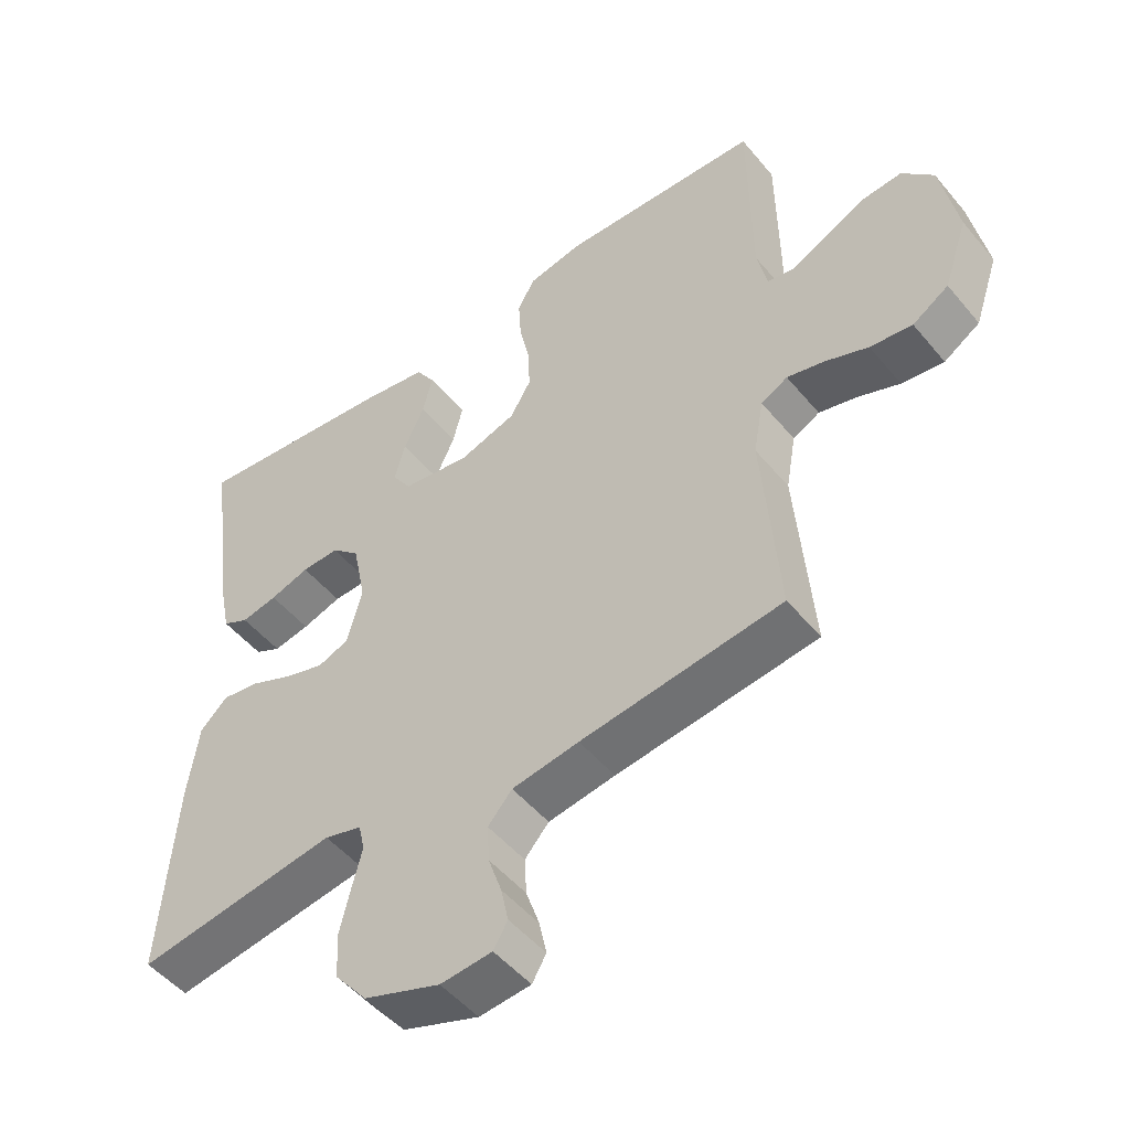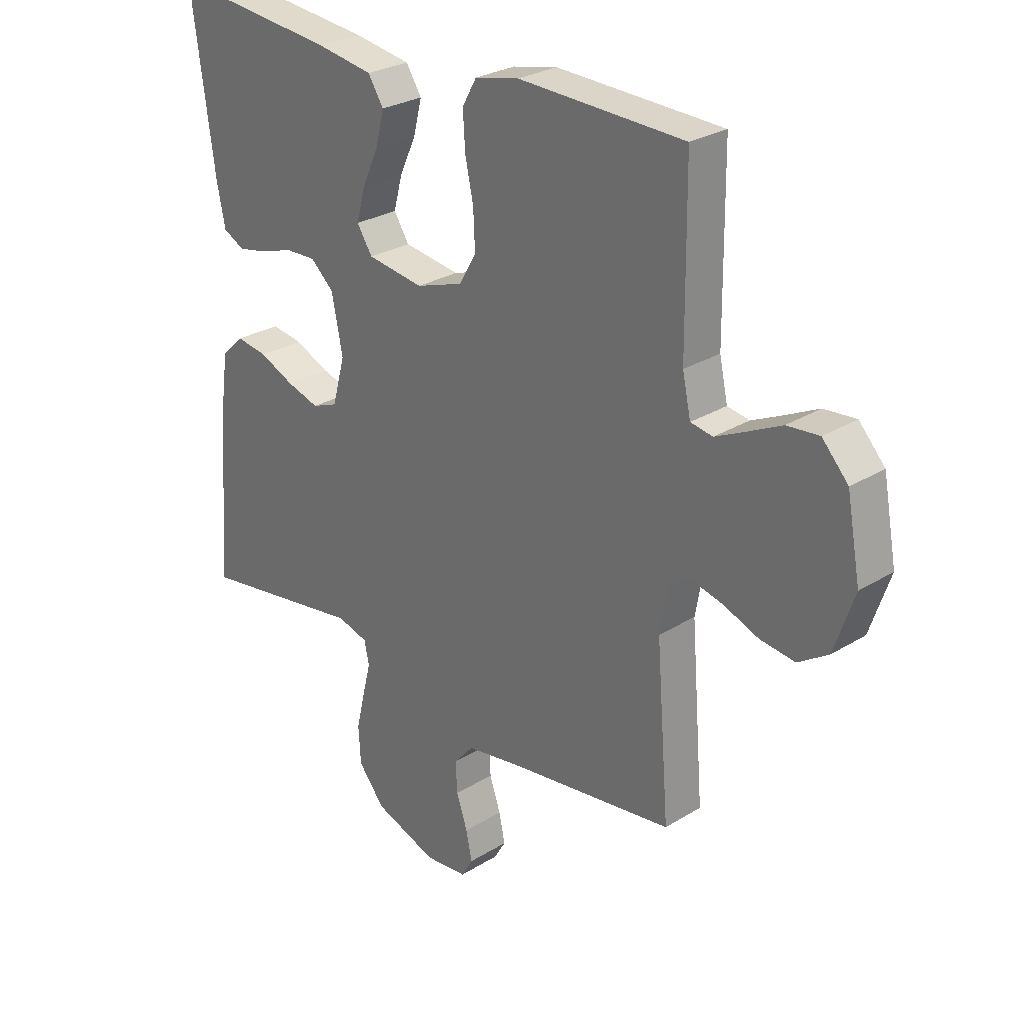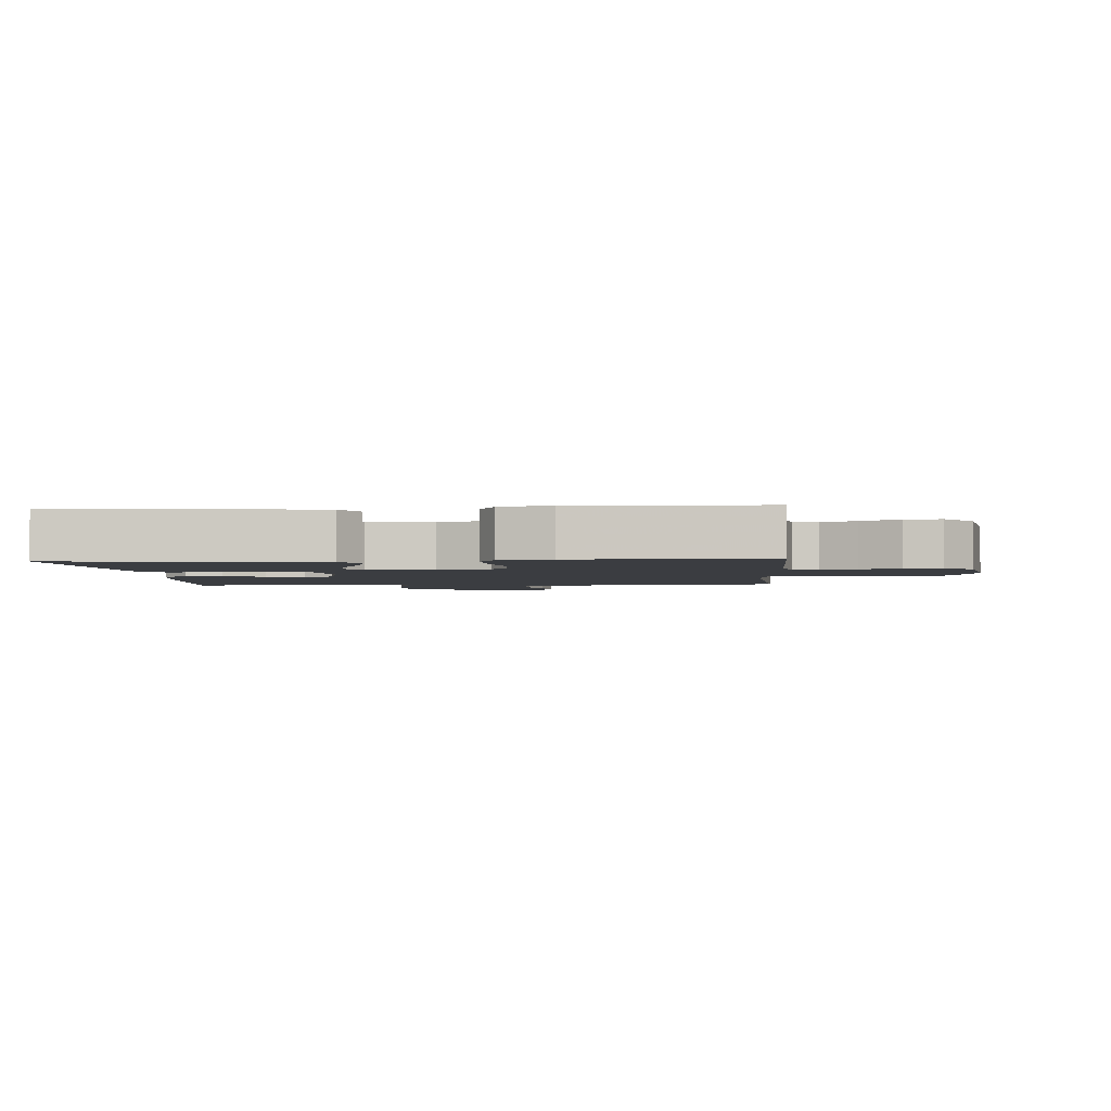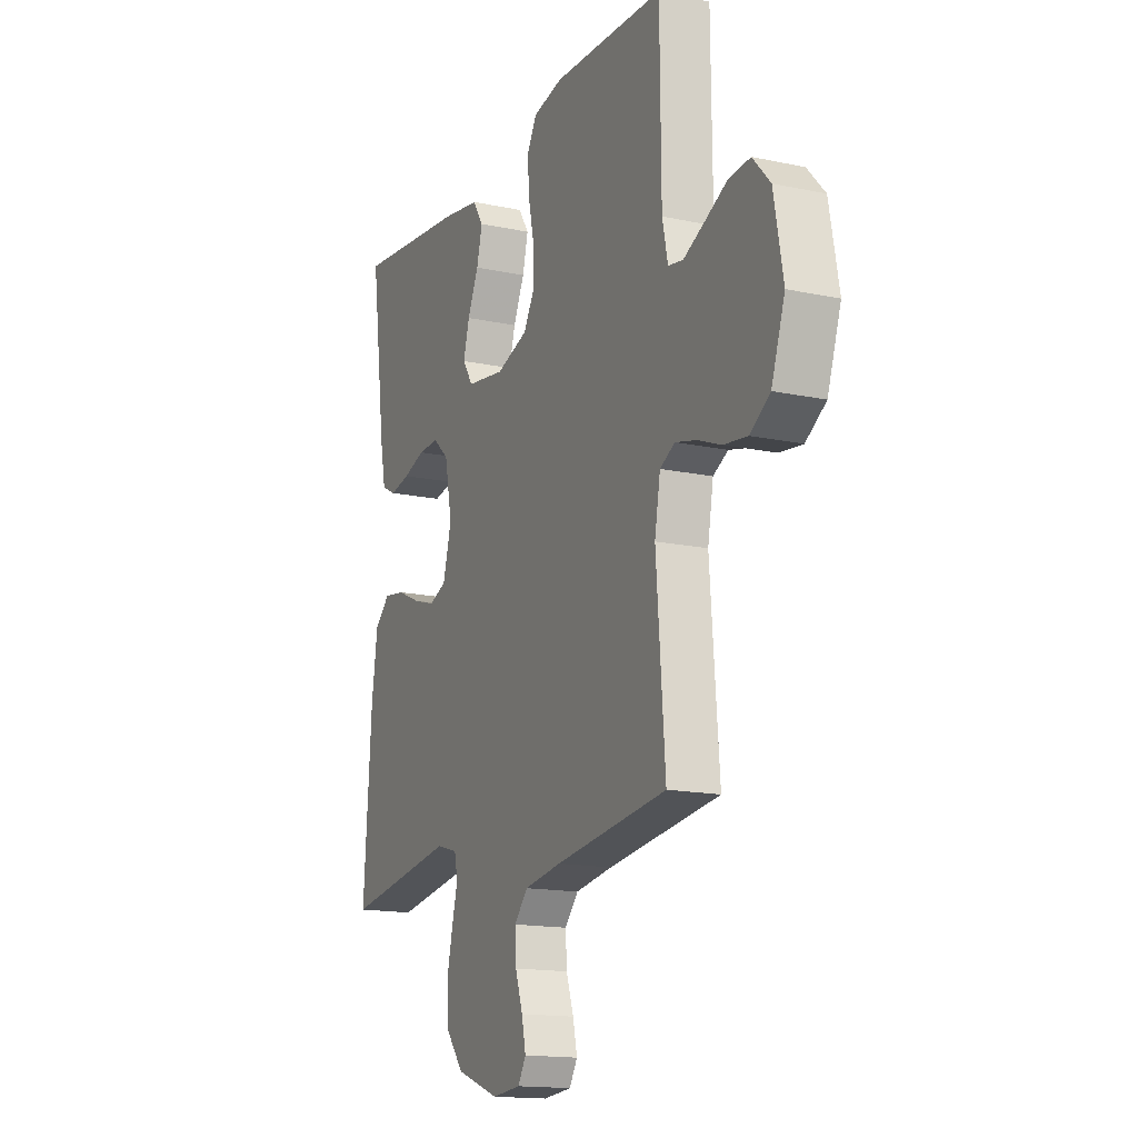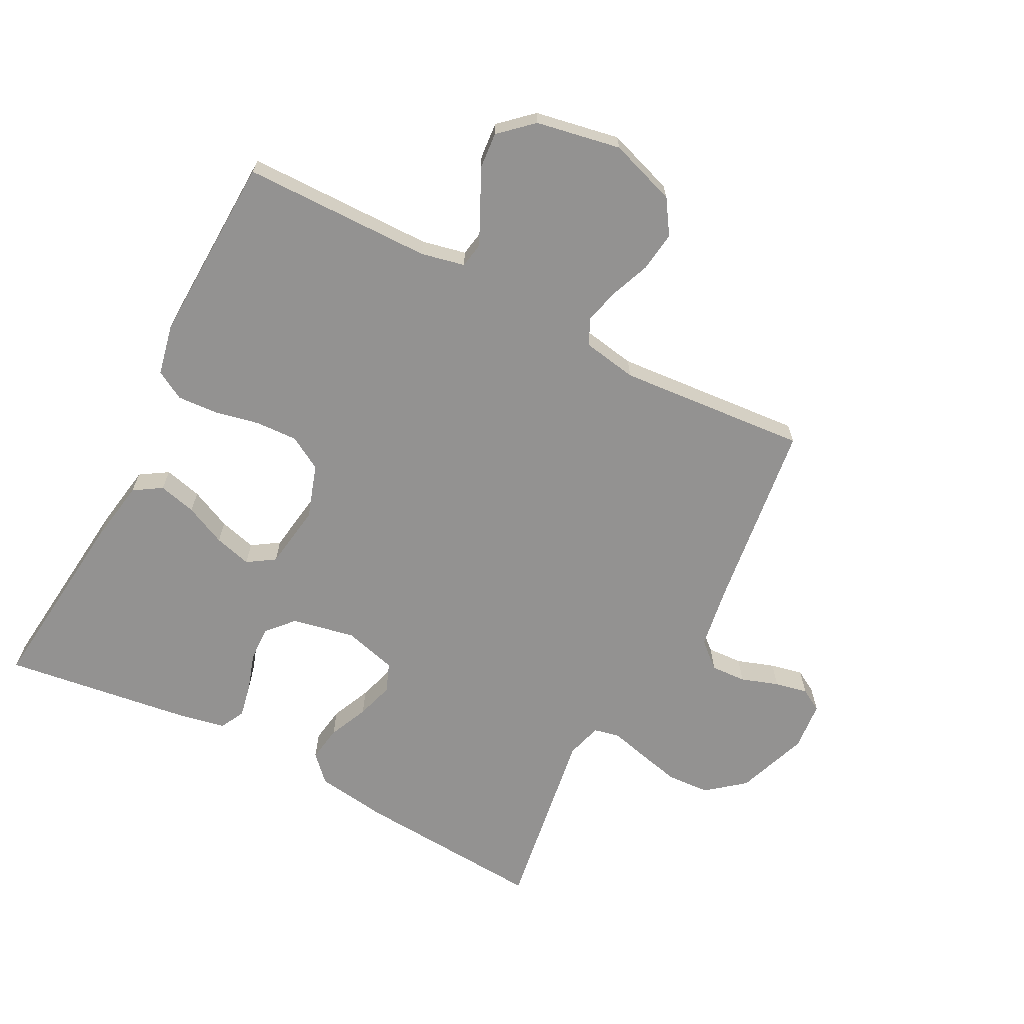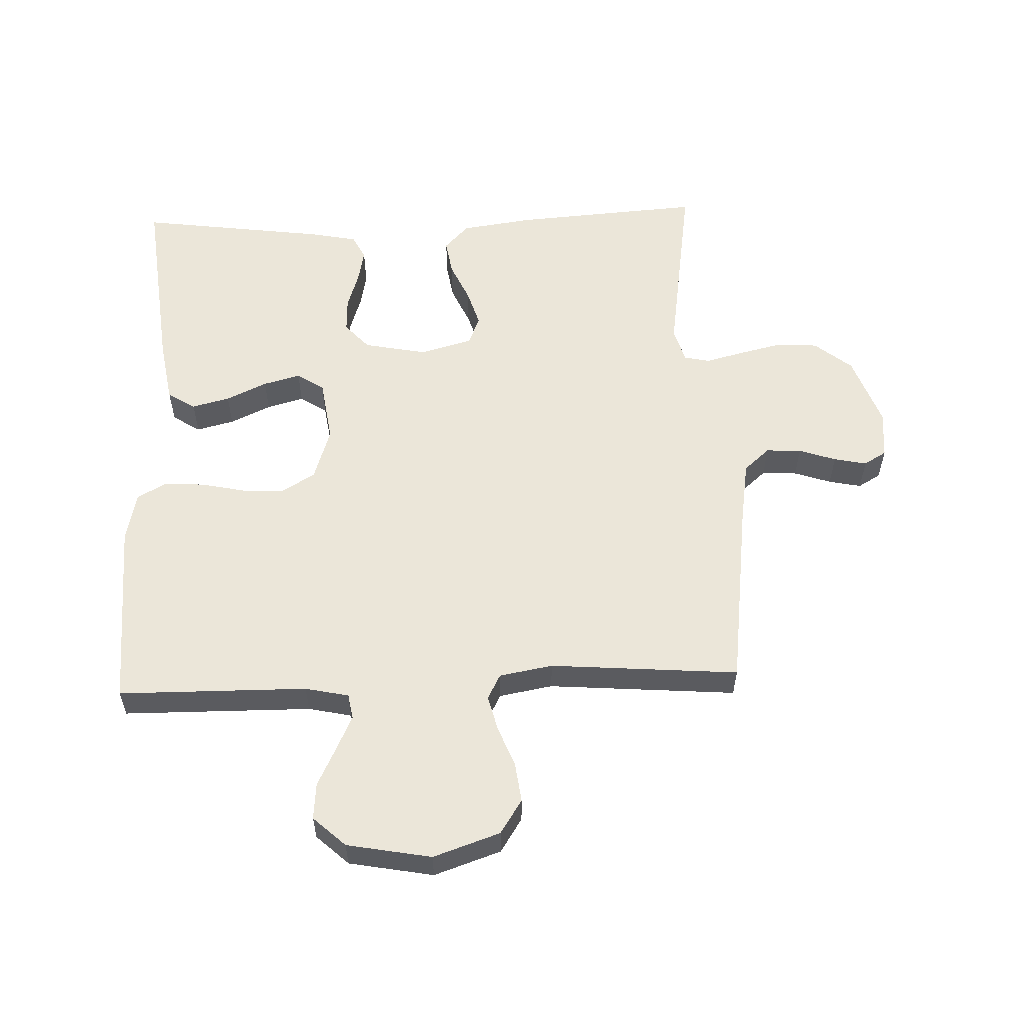
<metadata>
{"format":"obj","ext":"obj","renderer":"f3d","projection":"perspective","resolution":1024,"background":"white","views":[{"elev":-50.1,"azim":38.0,"up":"+Z"},{"elev":27.3,"azim":46.4,"up":"+Z"},{"elev":-2.6,"azim":4.2,"up":"+Y"},{"elev":-15.5,"azim":65.8,"up":"+Z"},{"elev":-66.4,"azim":62.5,"up":"+Y"},{"elev":56.9,"azim":87.8,"up":"+Y"}]}
</metadata>
<code>
v 0.5 0.07 -0.5
v 0.2 0.07 -0.539
v 0.1 0.07 -0.555
v 0.064 0.07 -0.596
v 0.067 0.07 -0.652
v 0.087 0.07 -0.711
v 0.098 0.07 -0.763
v 0.077 0.07 -0.799
v 0 0.07 -0.806
v -0.114 0.07 -0.765
v -0.162 0.07 -0.706
v -0.166 0.07 -0.638
v -0.15 0.07 -0.57
v -0.135 0.07 -0.511
v -0.144 0.07 -0.47
v -0.2 0.07 -0.454
v -0.5 0.07 -0.5
v -0.479 0.07 -0.2
v -0.463 0.07 -0.086
v -0.422 0.07 -0.047
v -0.365 0.07 -0.056
v -0.302 0.07 -0.084
v -0.243 0.07 -0.102
v -0.197 0.07 -0.084
v -0.174 0.07 0
v -0.194 0.07 0.1
v -0.236 0.07 0.138
v -0.292 0.07 0.136
v -0.351 0.07 0.117
v -0.405 0.07 0.106
v -0.444 0.07 0.126
v -0.459 0.07 0.2
v -0.5 0.07 0.5
v -0.2 0.07 0.468
v -0.097 0.07 0.451
v -0.069 0.07 0.407
v -0.084 0.07 0.347
v -0.114 0.07 0.282
v -0.13 0.07 0.223
v -0.102 0.07 0.18
v 0 0.07 0.165
v 0.085 0.07 0.193
v 0.116 0.07 0.246
v 0.113 0.07 0.313
v 0.098 0.07 0.384
v 0.094 0.07 0.448
v 0.12 0.07 0.494
v 0.2 0.07 0.511
v 0.5 0.07 0.5
v 0.503 0.07 0.2
v 0.518 0.07 0.131
v 0.558 0.07 0.124
v 0.613 0.07 0.15
v 0.674 0.07 0.18
v 0.732 0.07 0.185
v 0.779 0.07 0.134
v 0.804 0.07 0
v 0.768 0.07 -0.106
v 0.714 0.07 -0.141
v 0.651 0.07 -0.133
v 0.587 0.07 -0.108
v 0.531 0.07 -0.094
v 0.491 0.07 -0.115
v 0.476 0.07 -0.2
v 0.5 0 -0.5
v 0.2 0 -0.539
v 0.1 0 -0.555
v 0.064 0 -0.596
v 0.067 0 -0.652
v 0.087 0 -0.711
v 0.098 0 -0.763
v 0.077 0 -0.799
v 0 0 -0.806
v -0.114 0 -0.765
v -0.162 0 -0.706
v -0.166 0 -0.638
v -0.15 0 -0.57
v -0.135 0 -0.511
v -0.144 0 -0.47
v -0.2 0 -0.454
v -0.5 0 -0.5
v -0.479 0 -0.2
v -0.463 0 -0.086
v -0.422 0 -0.047
v -0.365 0 -0.056
v -0.302 0 -0.084
v -0.243 0 -0.102
v -0.197 0 -0.084
v -0.174 0 0
v -0.194 0 0.1
v -0.236 0 0.138
v -0.292 0 0.136
v -0.351 0 0.117
v -0.405 0 0.106
v -0.444 0 0.126
v -0.459 0 0.2
v -0.5 0 0.5
v -0.2 0 0.468
v -0.097 0 0.451
v -0.069 0 0.407
v -0.084 0 0.347
v -0.114 0 0.282
v -0.13 0 0.223
v -0.102 0 0.18
v 0 0 0.165
v 0.085 0 0.193
v 0.116 0 0.246
v 0.113 0 0.313
v 0.098 0 0.384
v 0.094 0 0.448
v 0.12 0 0.494
v 0.2 0 0.511
v 0.5 0 0.5
v 0.503 0 0.2
v 0.518 0 0.131
v 0.558 0 0.124
v 0.613 0 0.15
v 0.674 0 0.18
v 0.732 0 0.185
v 0.779 0 0.134
v 0.804 0 0
v 0.768 0 -0.106
v 0.714 0 -0.141
v 0.651 0 -0.133
v 0.587 0 -0.108
v 0.531 0 -0.094
v 0.491 0 -0.115
v 0.476 0 -0.2
f 59 60 61
f 58 59 61
f 57 58 61
f 56 57 61
f 55 56 61
f 54 55 61
f 53 54 61
f 52 53 61 62
f 51 52 62 63
f 48 49 50
f 47 48 50
f 46 47 50
f 45 46 50
f 44 45 50
f 51 63 64
f 50 51 64
f 44 50 64
f 43 44 64
f 36 37 38
f 35 36 38
f 34 35 38
f 33 34 38
f 32 33 38
f 31 32 38
f 30 31 38
f 29 30 38
f 28 29 38
f 27 28 38 39
f 26 27 39 40
f 20 21 22
f 19 20 22
f 18 19 22
f 17 18 22
f 16 17 22
f 15 16 22 23
f 12 13 14
f 11 12 14
f 10 11 14
f 9 10 14
f 8 9 14
f 7 8 14
f 6 7 14
f 5 6 14
f 4 5 14 15
f 15 23 24
f 4 15 24
f 3 4 24
f 64 1 2
f 43 64 2
f 42 43 2
f 25 26 40 41
f 25 41 42
f 24 25 42
f 3 24 42
f 2 3 42
f 125 124 123
f 125 123 122
f 125 122 121
f 125 121 120
f 125 120 119
f 125 119 118
f 125 118 117
f 126 125 117 116
f 127 126 116 115
f 114 113 112
f 114 112 111
f 114 111 110
f 114 110 109
f 114 109 108
f 128 127 115
f 128 115 114
f 128 114 108
f 128 108 107
f 102 101 100
f 102 100 99
f 102 99 98
f 102 98 97
f 102 97 96
f 102 96 95
f 102 95 94
f 102 94 93
f 102 93 92
f 103 102 92 91
f 104 103 91 90
f 86 85 84
f 86 84 83
f 86 83 82
f 86 82 81
f 86 81 80
f 87 86 80 79
f 78 77 76
f 78 76 75
f 78 75 74
f 78 74 73
f 78 73 72
f 78 72 71
f 78 71 70
f 78 70 69
f 79 78 69 68
f 88 87 79
f 88 79 68
f 88 68 67
f 66 65 128
f 66 128 107
f 66 107 106
f 105 104 90 89
f 106 105 89
f 106 89 88
f 106 88 67
f 106 67 66
f 1 65 66 2
f 2 66 67 3
f 3 67 68 4
f 4 68 69 5
f 5 69 70 6
f 6 70 71 7
f 7 71 72 8
f 8 72 73 9
f 9 73 74 10
f 10 74 75 11
f 11 75 76 12
f 12 76 77 13
f 13 77 78 14
f 14 78 79 15
f 15 79 80 16
f 16 80 81 17
f 17 81 82 18
f 18 82 83 19
f 19 83 84 20
f 20 84 85 21
f 21 85 86 22
f 22 86 87 23
f 23 87 88 24
f 24 88 89 25
f 25 89 90 26
f 26 90 91 27
f 27 91 92 28
f 28 92 93 29
f 29 93 94 30
f 30 94 95 31
f 31 95 96 32
f 32 96 97 33
f 33 97 98 34
f 34 98 99 35
f 35 99 100 36
f 36 100 101 37
f 37 101 102 38
f 38 102 103 39
f 39 103 104 40
f 40 104 105 41
f 41 105 106 42
f 42 106 107 43
f 43 107 108 44
f 44 108 109 45
f 45 109 110 46
f 46 110 111 47
f 47 111 112 48
f 48 112 113 49
f 49 113 114 50
f 50 114 115 51
f 51 115 116 52
f 52 116 117 53
f 53 117 118 54
f 54 118 119 55
f 55 119 120 56
f 56 120 121 57
f 57 121 122 58
f 58 122 123 59
f 59 123 124 60
f 60 124 125 61
f 61 125 126 62
f 62 126 127 63
f 63 127 128 64
f 64 128 65 1

</code>
